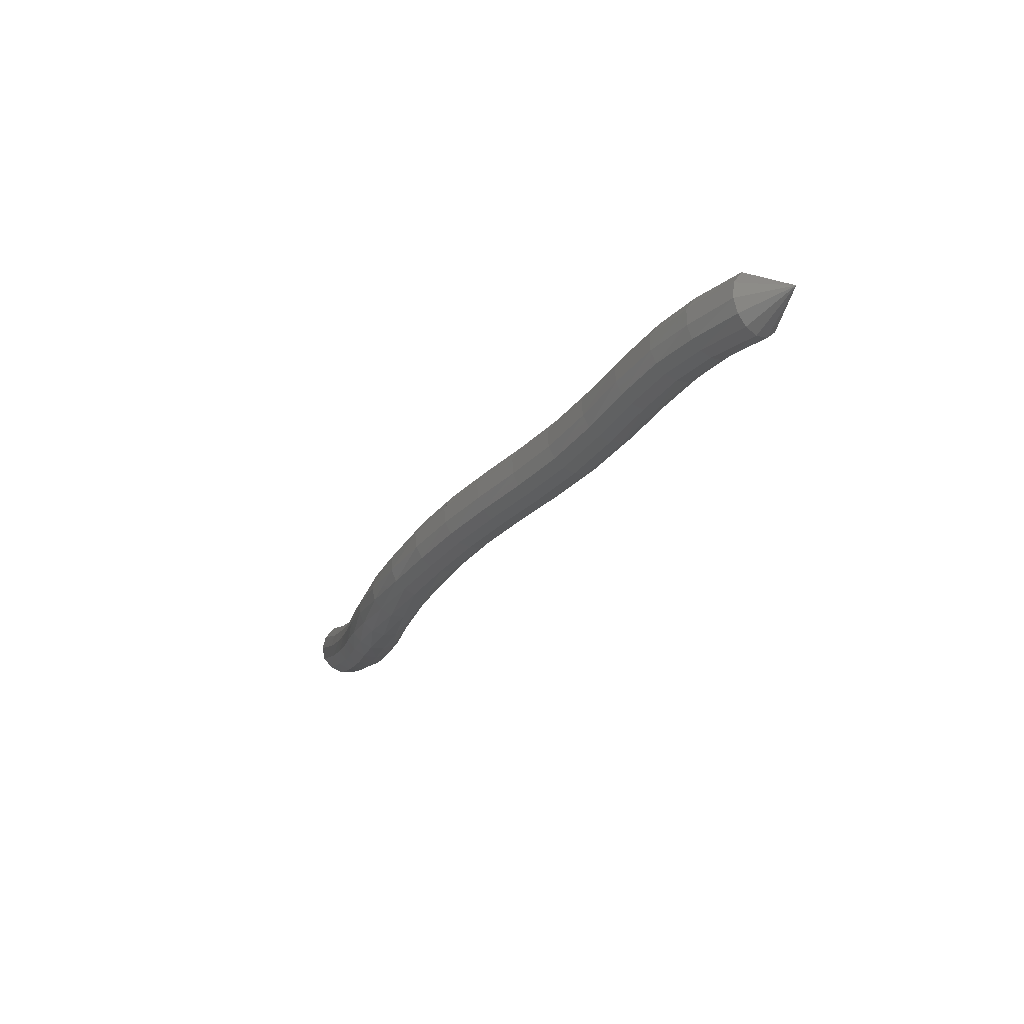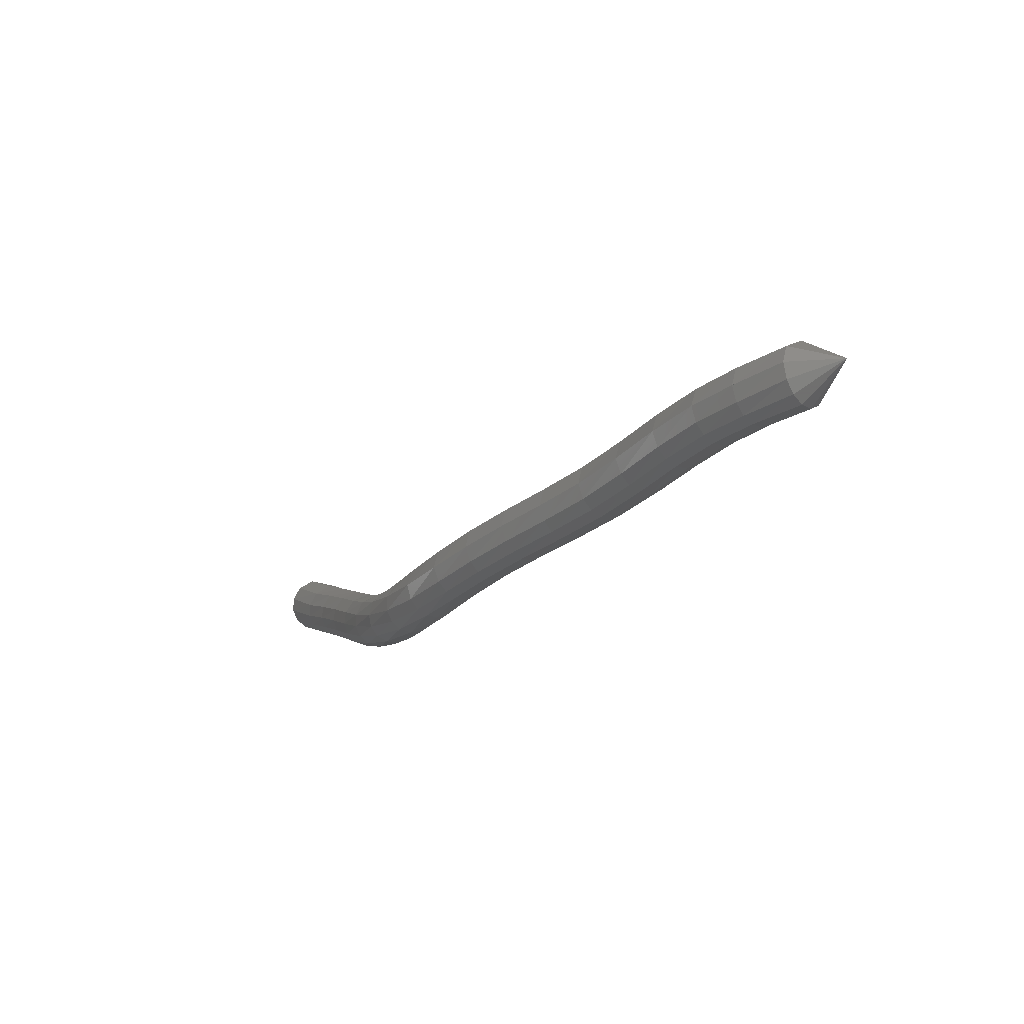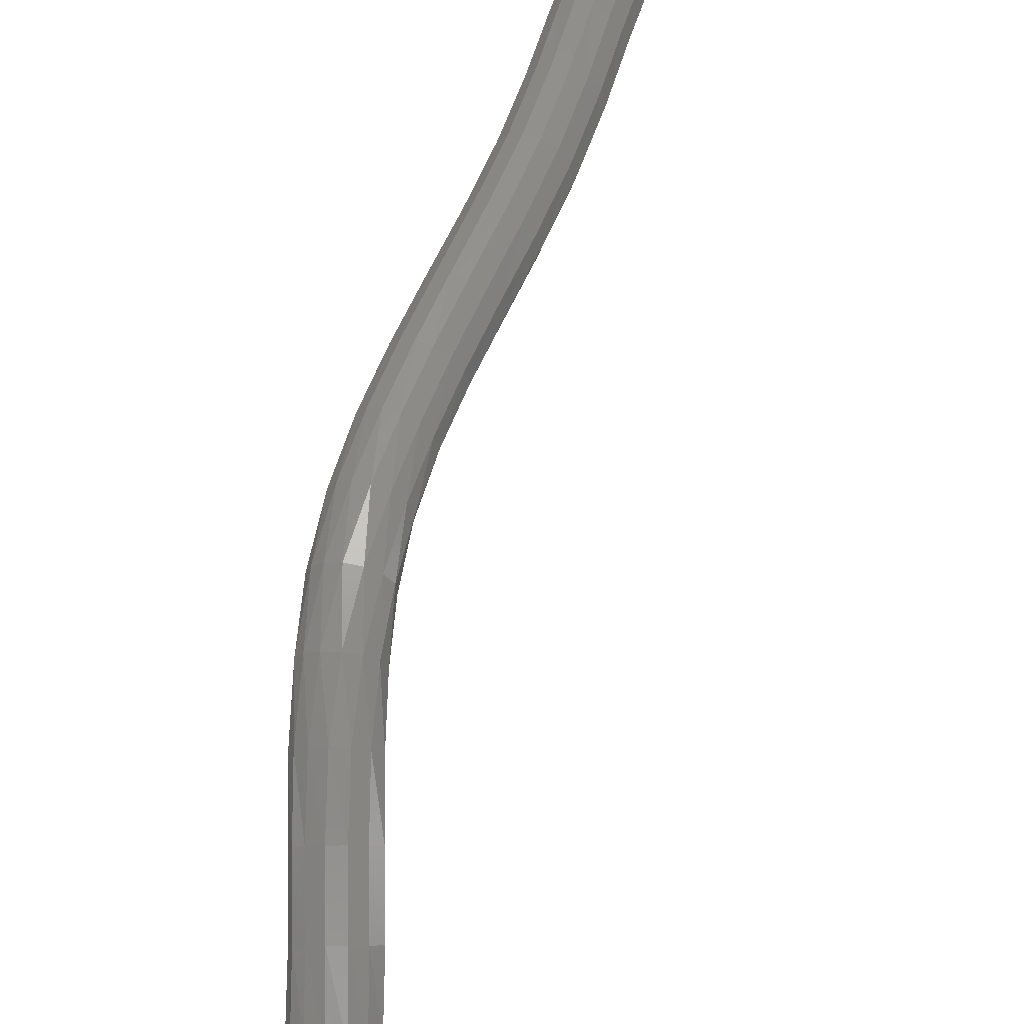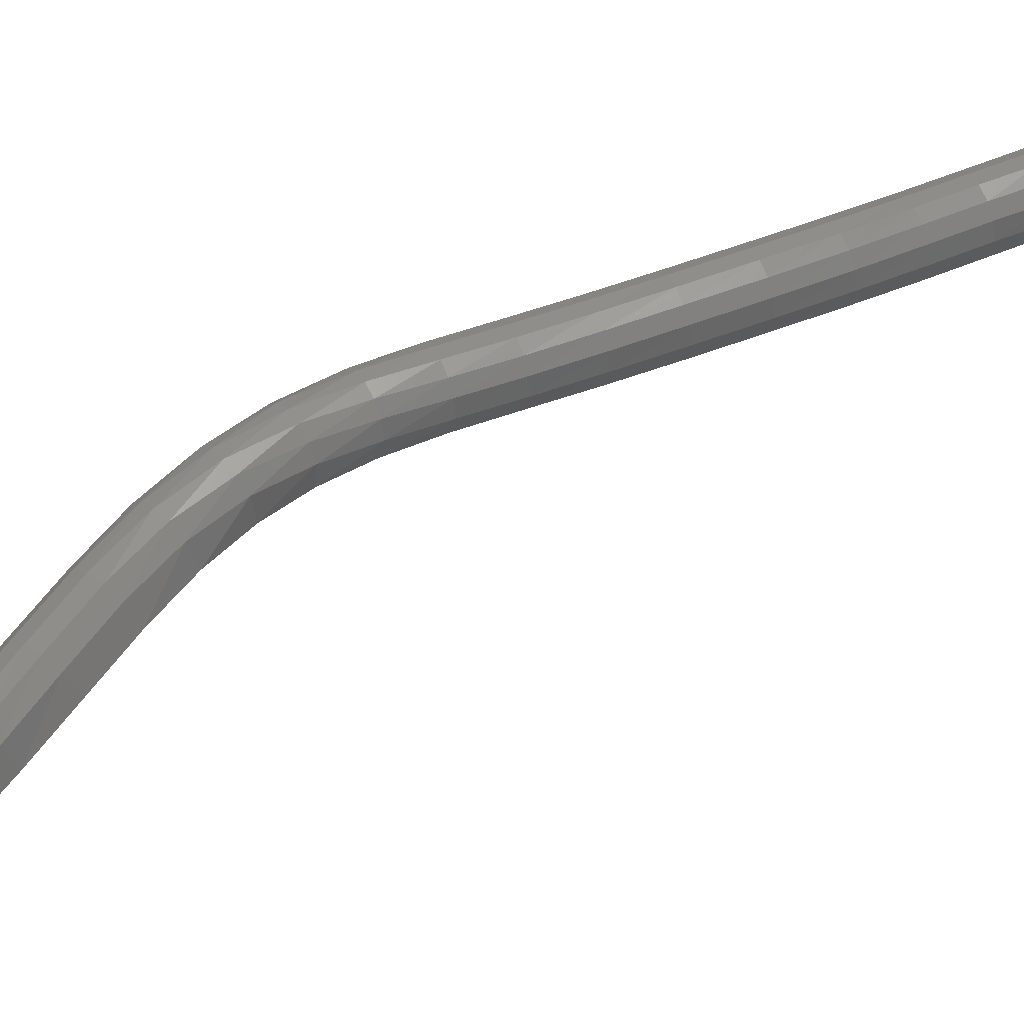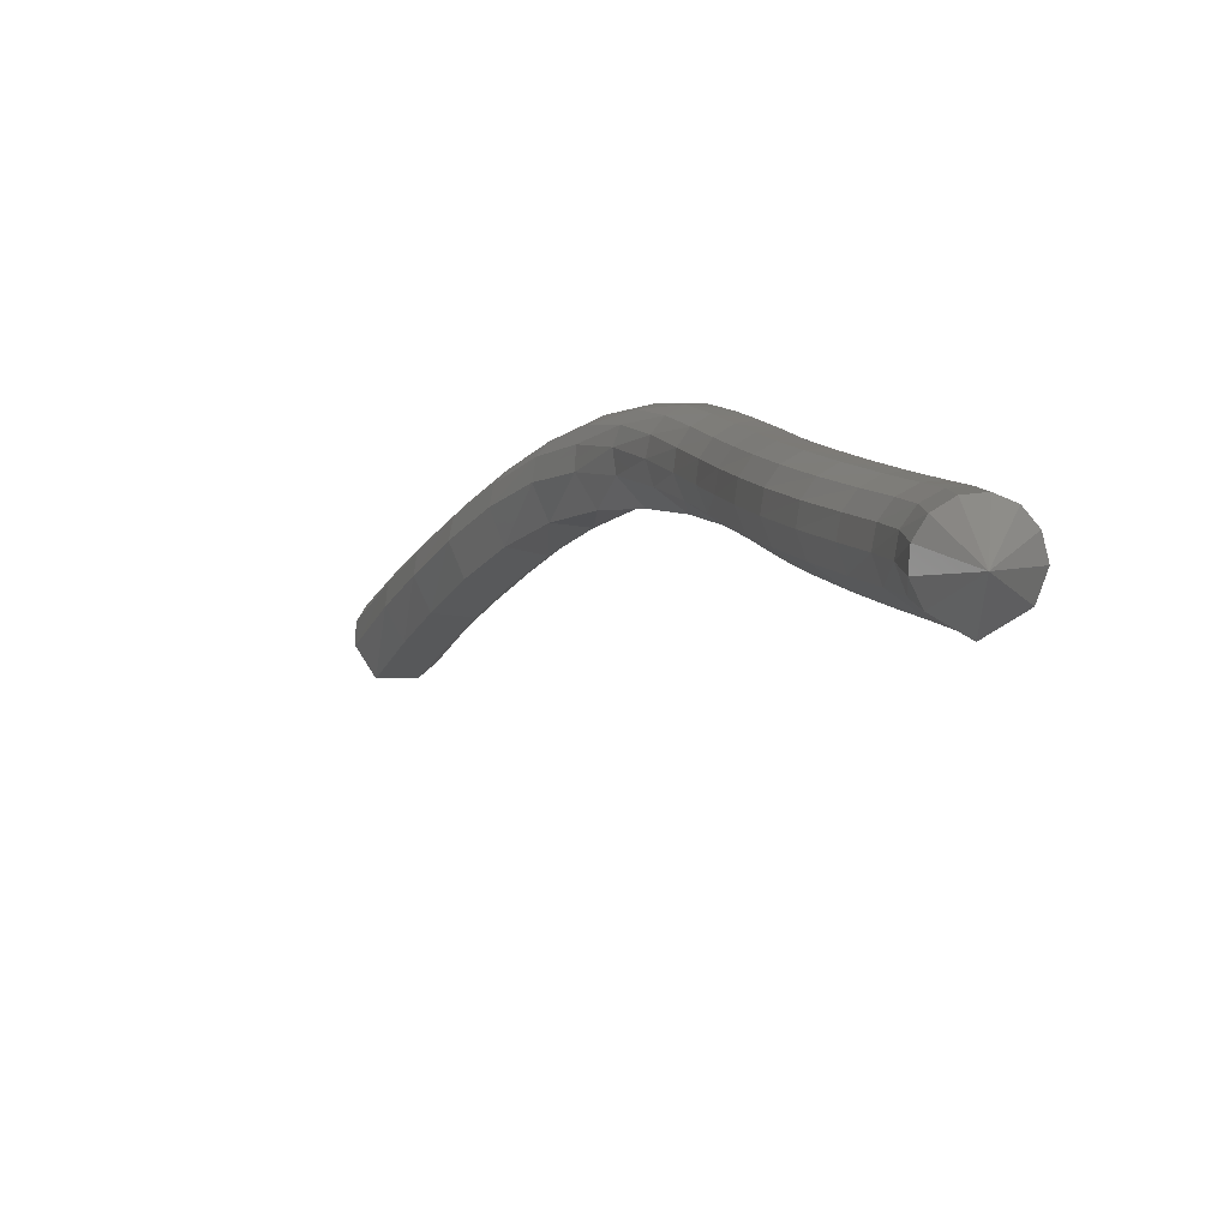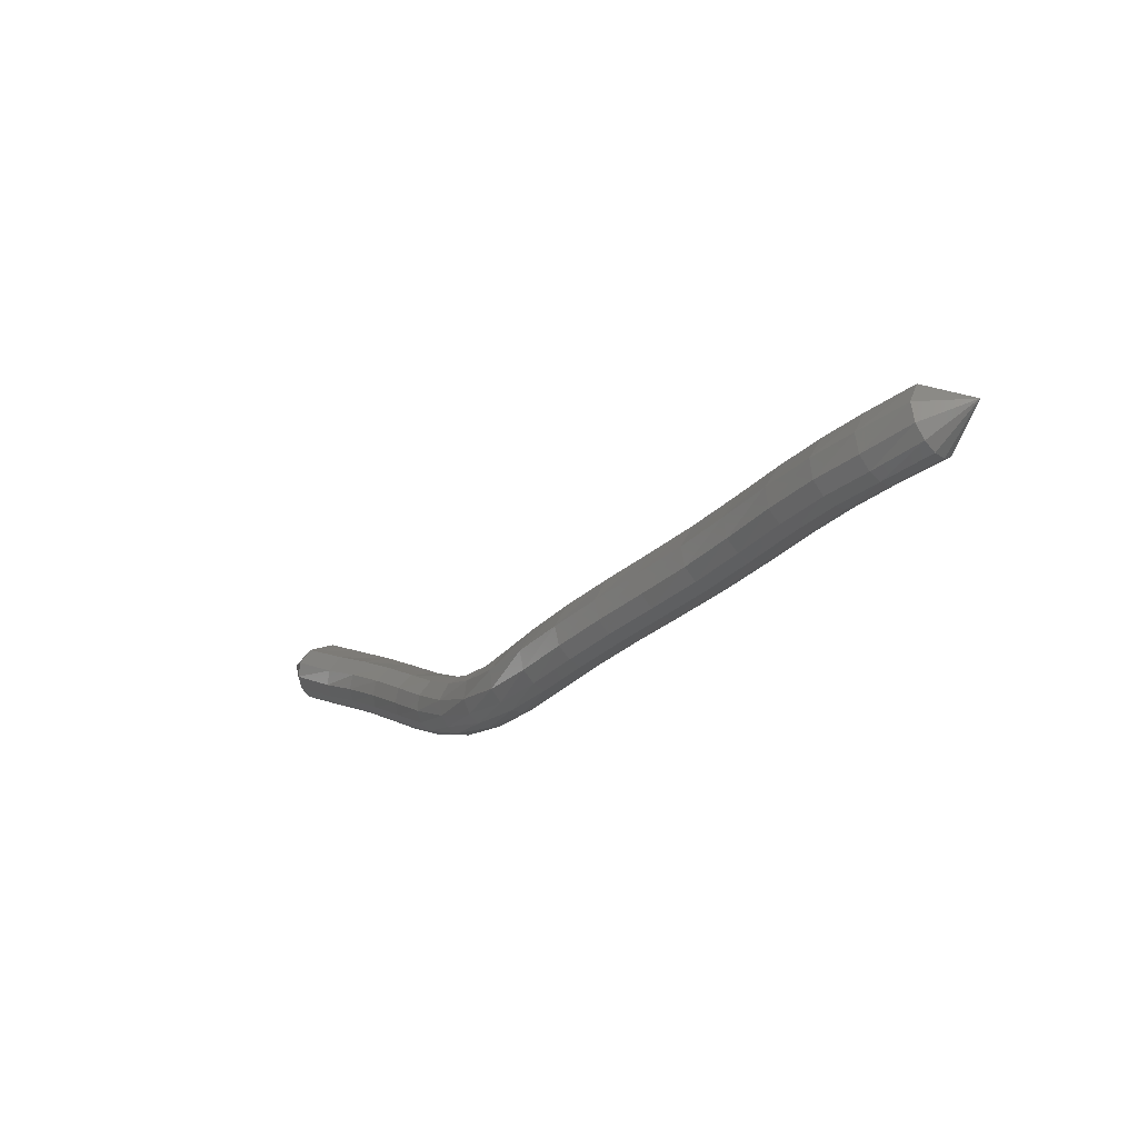
<metadata>
{"format":"stl","ext":"stl","renderer":"f3d","projection":"perspective","resolution":1024,"background":"white","views":[{"elev":41.6,"azim":1.4,"up":"+Y"},{"elev":55.4,"azim":-12.4,"up":"+Y"},{"elev":46.4,"azim":-13.1,"up":"+Z"},{"elev":16.2,"azim":36.5,"up":"+Z"},{"elev":21.1,"azim":133.2,"up":"+Z"},{"elev":68.0,"azim":-33.3,"up":"+Y"}]}
</metadata>
<code>
# stl→obj: 211 verts, 440 faces
v 57.86 76.59 294.2
v 57.42 76.16 293.3
v 57.66 75.8 293.6
v 56.78 75.45 293.1
v 57.02 75.12 293.3
v 56.26 74.75 292.8
v 56.53 74.46 293.1
v 55.72 73.91 292.6
v 56.02 73.64 292.9
v 55.17 72.98 292.3
v 55.47 72.72 292.6
v 54.56 72.05 292.1
v 54.86 71.77 292.4
v 53.91 71.17 291.8
v 54.19 70.87 292.1
v 53.24 70.33 291.5
v 53.52 70.02 291.8
v 52.59 69.5 291.3
v 52.88 69.21 291.6
v 52.02 68.65 291.1
v 52.32 68.38 291.4
v 51.58 67.78 290.9
v 51.87 67.53 291.2
v 51.29 66.88 290.6
v 51.5 66.65 291
v 51.1 65.98 290.3
v 51.21 65.75 290.8
v 50.96 65.1 289.9
v 50.96 64.84 290.4
v 50.81 64.23 289.4
v 50.76 63.95 289.8
v 50.61 63.37 288.7
v 50.57 63.07 289.1
v 50.37 62.54 288
v 50.35 62.23 288.4
v 50.1 61.78 287.3
v 50.1 61.46 287.7
v 49.73 60.87 286.5
v 49.77 60.55 286.9
v 48.93 59.97 286.2
v 57.69 75.65 293.8
v 57.04 74.99 293.6
v 56.56 74.34 293.4
v 56.06 73.54 293.2
v 55.52 72.62 292.9
v 54.9 71.66 292.7
v 54.23 70.75 292.4
v 53.56 69.9 292.1
v 52.93 69.09 291.8
v 52.38 68.28 291.6
v 51.89 67.43 291.5
v 51.47 66.56 291.3
v 51.09 65.65 291
v 50.79 64.74 290.6
v 50.56 63.83 290
v 50.37 62.95 289.3
v 50.16 62.11 288.6
v 49.92 61.33 288
v 49.63 60.42 287.1
v 57.62 75.61 294.1
v 56.96 74.96 293.9
v 56.47 74.32 293.7
v 55.97 73.52 293.4
v 55.44 72.6 293.2
v 54.82 71.64 292.9
v 54.15 70.72 292.6
v 53.48 69.88 292.3
v 52.87 69.07 292.1
v 52.31 68.26 291.9
v 51.8 67.42 291.7
v 51.32 66.54 291.5
v 50.89 65.63 291.2
v 50.56 64.72 290.7
v 50.32 63.81 290.1
v 50.12 62.93 289.4
v 49.92 62.08 288.7
v 49.69 61.31 288.1
v 49.41 60.38 287.3
v 57.47 75.67 294.3
v 56.8 75.02 294.1
v 56.3 74.38 293.9
v 55.8 73.57 293.6
v 55.27 72.65 293.4
v 54.66 71.69 293.1
v 53.99 70.78 292.8
v 53.33 69.93 292.6
v 52.72 69.12 292.3
v 52.15 68.31 292.1
v 51.62 67.46 291.9
v 51.11 66.58 291.7
v 50.65 65.68 291.3
v 50.3 64.77 290.7
v 50.06 63.87 290.1
v 49.87 62.98 289.4
v 49.67 62.14 288.8
v 49.44 61.37 288.1
v 49.14 60.43 287.3
v 57.28 75.81 294.5
v 56.61 75.15 294.2
v 56.09 74.49 294
v 55.59 73.67 293.7
v 55.06 72.74 293.5
v 54.46 71.79 293.2
v 53.79 70.9 292.9
v 53.14 70.05 292.7
v 52.52 69.24 292.4
v 51.94 68.41 292.2
v 51.4 67.56 292
v 50.87 66.67 291.7
v 50.42 65.77 291.3
v 50.08 64.87 290.7
v 49.85 63.97 290
v 49.66 63.1 289.4
v 49.45 62.26 288.7
v 49.22 61.49 288.1
v 48.9 60.56 287.3
v 57.1 76 294.5
v 56.43 75.31 294.2
v 55.9 74.63 294
v 55.38 73.79 293.7
v 54.85 72.87 293.5
v 54.26 71.93 293.2
v 53.6 71.04 293
v 52.95 70.2 292.7
v 52.32 69.38 292.5
v 51.74 68.54 292.2
v 51.19 67.67 292
v 50.67 66.78 291.6
v 50.24 65.88 291.1
v 49.93 64.99 290.5
v 49.71 64.11 289.9
v 49.52 63.24 289.2
v 49.31 62.41 288.6
v 49.07 61.64 288
v 48.73 60.73 287.2
v 56.96 76.19 294.4
v 56.29 75.47 294.1
v 55.75 74.77 293.9
v 55.22 73.92 293.6
v 54.68 72.99 293.4
v 54.09 72.06 293.1
v 53.45 71.18 292.9
v 52.79 70.35 292.6
v 52.16 69.52 292.4
v 51.57 68.67 292.1
v 51.03 67.79 291.9
v 50.54 66.89 291.5
v 50.15 66 291
v 49.88 65.12 290.4
v 49.68 64.25 289.7
v 49.49 63.39 289
v 49.27 62.56 288.4
v 49.02 61.79 287.8
v 48.68 60.9 287
v 56.89 76.36 294.2
v 56.2 75.62 293.9
v 55.65 74.9 293.7
v 55.11 74.04 293.4
v 54.57 73.1 293.2
v 53.99 72.19 293
v 53.35 71.32 292.7
v 52.69 70.48 292.4
v 52.05 69.65 292.2
v 51.46 68.79 292
v 50.93 67.9 291.7
v 50.48 66.99 291.3
v 50.15 66.1 290.8
v 49.93 65.23 290.1
v 49.76 64.37 289.5
v 49.57 63.52 288.8
v 49.34 62.7 288.2
v 49.08 61.93 287.6
v 48.74 61.05 286.8
v 56.9 76.46 293.9
v 56.2 75.73 293.7
v 55.64 75 293.4
v 55.09 74.13 293.1
v 54.55 73.19 292.9
v 53.96 72.28 292.7
v 53.33 71.42 292.4
v 52.67 70.59 292.2
v 52.02 69.75 291.9
v 51.43 68.88 291.7
v 50.92 67.98 291.4
v 50.53 67.07 291
v 50.28 66.18 290.5
v 50.11 65.32 289.9
v 49.96 64.47 289.3
v 49.78 63.63 288.7
v 49.53 62.8 288
v 49.26 62.04 287.4
v 48.93 61.14 286.6
v 57.05 76.44 293.6
v 56.36 75.72 293.3
v 55.81 74.99 293.1
v 55.26 74.12 292.8
v 54.71 73.19 292.6
v 54.12 72.28 292.3
v 53.48 71.42 292.1
v 52.81 70.58 291.8
v 52.16 69.74 291.6
v 51.57 68.87 291.3
v 51.1 67.97 291.1
v 50.77 67.07 290.7
v 50.58 66.18 290.3
v 50.46 65.31 289.8
v 50.32 64.46 289.2
v 50.13 63.62 288.6
v 49.88 62.79 287.9
v 49.6 62.03 287.3
v 49.25 61.12 286.4
f 1 1 2
f 2 1 3
f 2 3 4
f 4 3 5
f 4 5 6
f 6 5 7
f 6 7 8
f 8 7 9
f 8 9 10
f 10 9 11
f 10 11 12
f 12 11 13
f 12 13 14
f 14 13 15
f 14 15 16
f 16 15 17
f 16 17 18
f 18 17 19
f 18 19 20
f 20 19 21
f 20 21 22
f 22 21 23
f 22 23 24
f 24 23 25
f 24 25 26
f 26 25 27
f 26 27 28
f 28 27 29
f 28 29 30
f 30 29 31
f 30 31 32
f 32 31 33
f 32 33 34
f 34 33 35
f 34 35 36
f 36 35 37
f 36 37 38
f 38 37 39
f 38 39 40
f 40 39 40
f 1 1 3
f 3 1 41
f 3 41 5
f 5 41 42
f 5 42 7
f 7 42 43
f 7 43 9
f 9 43 44
f 9 44 11
f 11 44 45
f 11 45 13
f 13 45 46
f 13 46 15
f 15 46 47
f 15 47 17
f 17 47 48
f 17 48 19
f 19 48 49
f 19 49 21
f 21 49 50
f 21 50 23
f 23 50 51
f 23 51 25
f 25 51 52
f 25 52 27
f 27 52 53
f 27 53 29
f 29 53 54
f 29 54 31
f 31 54 55
f 31 55 33
f 33 55 56
f 33 56 35
f 35 56 57
f 35 57 37
f 37 57 58
f 37 58 39
f 39 58 59
f 39 59 40
f 40 59 40
f 1 1 41
f 41 1 60
f 41 60 42
f 42 60 61
f 42 61 43
f 43 61 62
f 43 62 44
f 44 62 63
f 44 63 45
f 45 63 64
f 45 64 46
f 46 64 65
f 46 65 47
f 47 65 66
f 47 66 48
f 48 66 67
f 48 67 49
f 49 67 68
f 49 68 50
f 50 68 69
f 50 69 51
f 51 69 70
f 51 70 52
f 52 70 71
f 52 71 53
f 53 71 72
f 53 72 54
f 54 72 73
f 54 73 55
f 55 73 74
f 55 74 56
f 56 74 75
f 56 75 57
f 57 75 76
f 57 76 58
f 58 76 77
f 58 77 59
f 59 77 78
f 59 78 40
f 40 78 40
f 1 1 60
f 60 1 79
f 60 79 61
f 61 79 80
f 61 80 62
f 62 80 81
f 62 81 63
f 63 81 82
f 63 82 64
f 64 82 83
f 64 83 65
f 65 83 84
f 65 84 66
f 66 84 85
f 66 85 67
f 67 85 86
f 67 86 68
f 68 86 87
f 68 87 69
f 69 87 88
f 69 88 70
f 70 88 89
f 70 89 71
f 71 89 90
f 71 90 72
f 72 90 91
f 72 91 73
f 73 91 92
f 73 92 74
f 74 92 93
f 74 93 75
f 75 93 94
f 75 94 76
f 76 94 95
f 76 95 77
f 77 95 96
f 77 96 78
f 78 96 97
f 78 97 40
f 40 97 40
f 1 1 79
f 79 1 98
f 79 98 80
f 80 98 99
f 80 99 81
f 81 99 100
f 81 100 82
f 82 100 101
f 82 101 83
f 83 101 102
f 83 102 84
f 84 102 103
f 84 103 85
f 85 103 104
f 85 104 86
f 86 104 105
f 86 105 87
f 87 105 106
f 87 106 88
f 88 106 107
f 88 107 89
f 89 107 108
f 89 108 90
f 90 108 109
f 90 109 91
f 91 109 110
f 91 110 92
f 92 110 111
f 92 111 93
f 93 111 112
f 93 112 94
f 94 112 113
f 94 113 95
f 95 113 114
f 95 114 96
f 96 114 115
f 96 115 97
f 97 115 116
f 97 116 40
f 40 116 40
f 1 1 98
f 98 1 117
f 98 117 99
f 99 117 118
f 99 118 100
f 100 118 119
f 100 119 101
f 101 119 120
f 101 120 102
f 102 120 121
f 102 121 103
f 103 121 122
f 103 122 104
f 104 122 123
f 104 123 105
f 105 123 124
f 105 124 106
f 106 124 125
f 106 125 107
f 107 125 126
f 107 126 108
f 108 126 127
f 108 127 109
f 109 127 128
f 109 128 110
f 110 128 129
f 110 129 111
f 111 129 130
f 111 130 112
f 112 130 131
f 112 131 113
f 113 131 132
f 113 132 114
f 114 132 133
f 114 133 115
f 115 133 134
f 115 134 116
f 116 134 135
f 116 135 40
f 40 135 40
f 1 1 117
f 117 1 136
f 117 136 118
f 118 136 137
f 118 137 119
f 119 137 138
f 119 138 120
f 120 138 139
f 120 139 121
f 121 139 140
f 121 140 122
f 122 140 141
f 122 141 123
f 123 141 142
f 123 142 124
f 124 142 143
f 124 143 125
f 125 143 144
f 125 144 126
f 126 144 145
f 126 145 127
f 127 145 146
f 127 146 128
f 128 146 147
f 128 147 129
f 129 147 148
f 129 148 130
f 130 148 149
f 130 149 131
f 131 149 150
f 131 150 132
f 132 150 151
f 132 151 133
f 133 151 152
f 133 152 134
f 134 152 153
f 134 153 135
f 135 153 154
f 135 154 40
f 40 154 40
f 1 1 136
f 136 1 155
f 136 155 137
f 137 155 156
f 137 156 138
f 138 156 157
f 138 157 139
f 139 157 158
f 139 158 140
f 140 158 159
f 140 159 141
f 141 159 160
f 141 160 142
f 142 160 161
f 142 161 143
f 143 161 162
f 143 162 144
f 144 162 163
f 144 163 145
f 145 163 164
f 145 164 146
f 146 164 165
f 146 165 147
f 147 165 166
f 147 166 148
f 148 166 167
f 148 167 149
f 149 167 168
f 149 168 150
f 150 168 169
f 150 169 151
f 151 169 170
f 151 170 152
f 152 170 171
f 152 171 153
f 153 171 172
f 153 172 154
f 154 172 173
f 154 173 40
f 40 173 40
f 1 1 155
f 155 1 174
f 155 174 156
f 156 174 175
f 156 175 157
f 157 175 176
f 157 176 158
f 158 176 177
f 158 177 159
f 159 177 178
f 159 178 160
f 160 178 179
f 160 179 161
f 161 179 180
f 161 180 162
f 162 180 181
f 162 181 163
f 163 181 182
f 163 182 164
f 164 182 183
f 164 183 165
f 165 183 184
f 165 184 166
f 166 184 185
f 166 185 167
f 167 185 186
f 167 186 168
f 168 186 187
f 168 187 169
f 169 187 188
f 169 188 170
f 170 188 189
f 170 189 171
f 171 189 190
f 171 190 172
f 172 190 191
f 172 191 173
f 173 191 192
f 173 192 40
f 40 192 40
f 1 1 174
f 174 1 193
f 174 193 175
f 175 193 194
f 175 194 176
f 176 194 195
f 176 195 177
f 177 195 196
f 177 196 178
f 178 196 197
f 178 197 179
f 179 197 198
f 179 198 180
f 180 198 199
f 180 199 181
f 181 199 200
f 181 200 182
f 182 200 201
f 182 201 183
f 183 201 202
f 183 202 184
f 184 202 203
f 184 203 185
f 185 203 204
f 185 204 186
f 186 204 205
f 186 205 187
f 187 205 206
f 187 206 188
f 188 206 207
f 188 207 189
f 189 207 208
f 189 208 190
f 190 208 209
f 190 209 191
f 191 209 210
f 191 210 192
f 192 210 211
f 192 211 40
f 40 211 40
f 1 1 193
f 193 1 2
f 193 2 194
f 194 2 4
f 194 4 195
f 195 4 6
f 195 6 196
f 196 6 8
f 196 8 197
f 197 8 10
f 197 10 198
f 198 10 12
f 198 12 199
f 199 12 14
f 199 14 200
f 200 14 16
f 200 16 201
f 201 16 18
f 201 18 202
f 202 18 20
f 202 20 203
f 203 20 22
f 203 22 204
f 204 22 24
f 204 24 205
f 205 24 26
f 205 26 206
f 206 26 28
f 206 28 207
f 207 28 30
f 207 30 208
f 208 30 32
f 208 32 209
f 209 32 34
f 209 34 210
f 210 34 36
f 210 36 211
f 211 36 38
f 211 38 40
f 40 38 40

</code>
